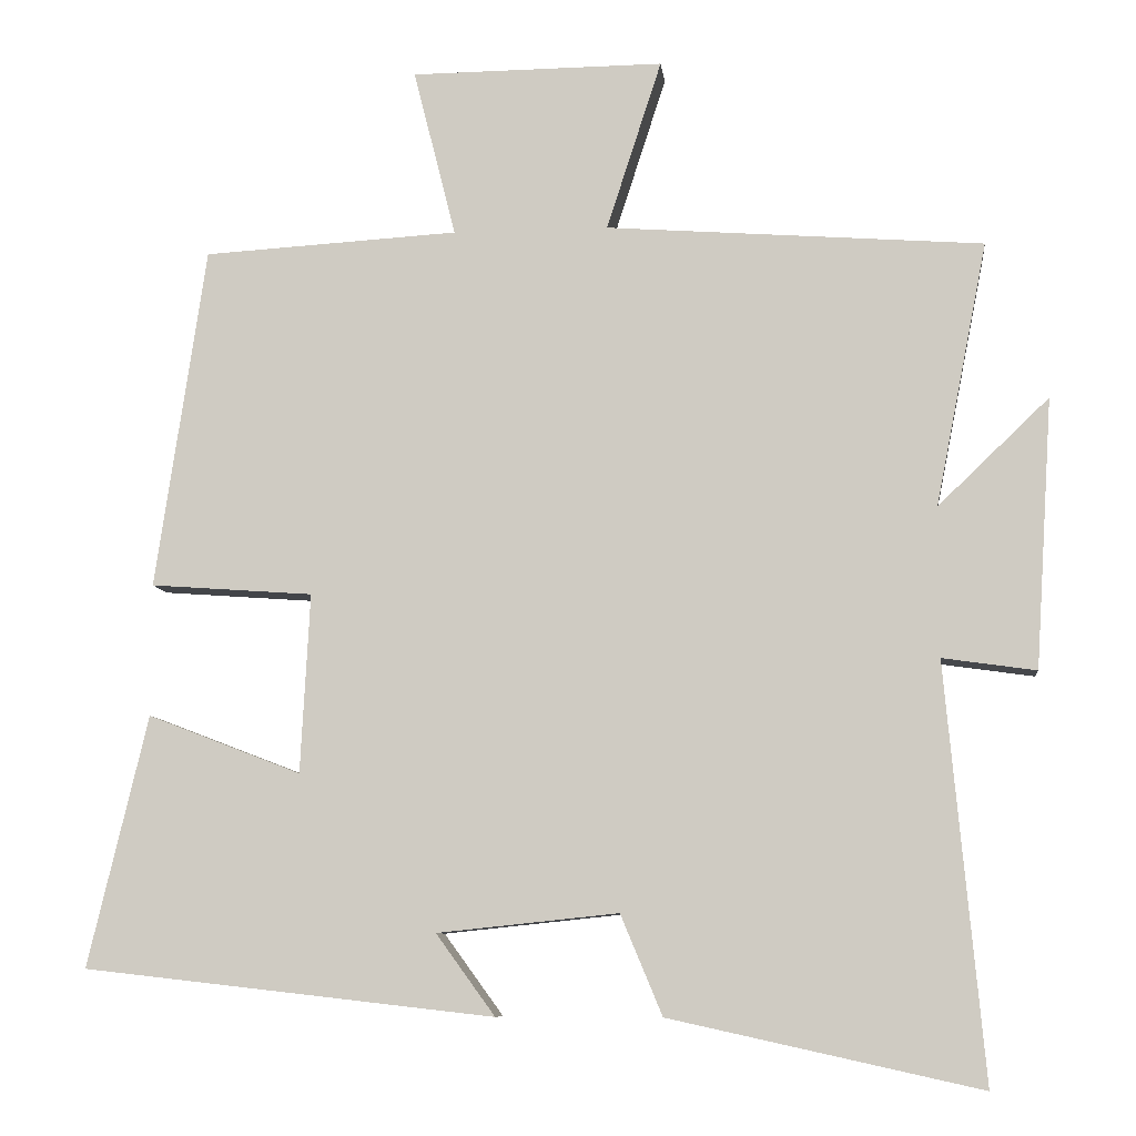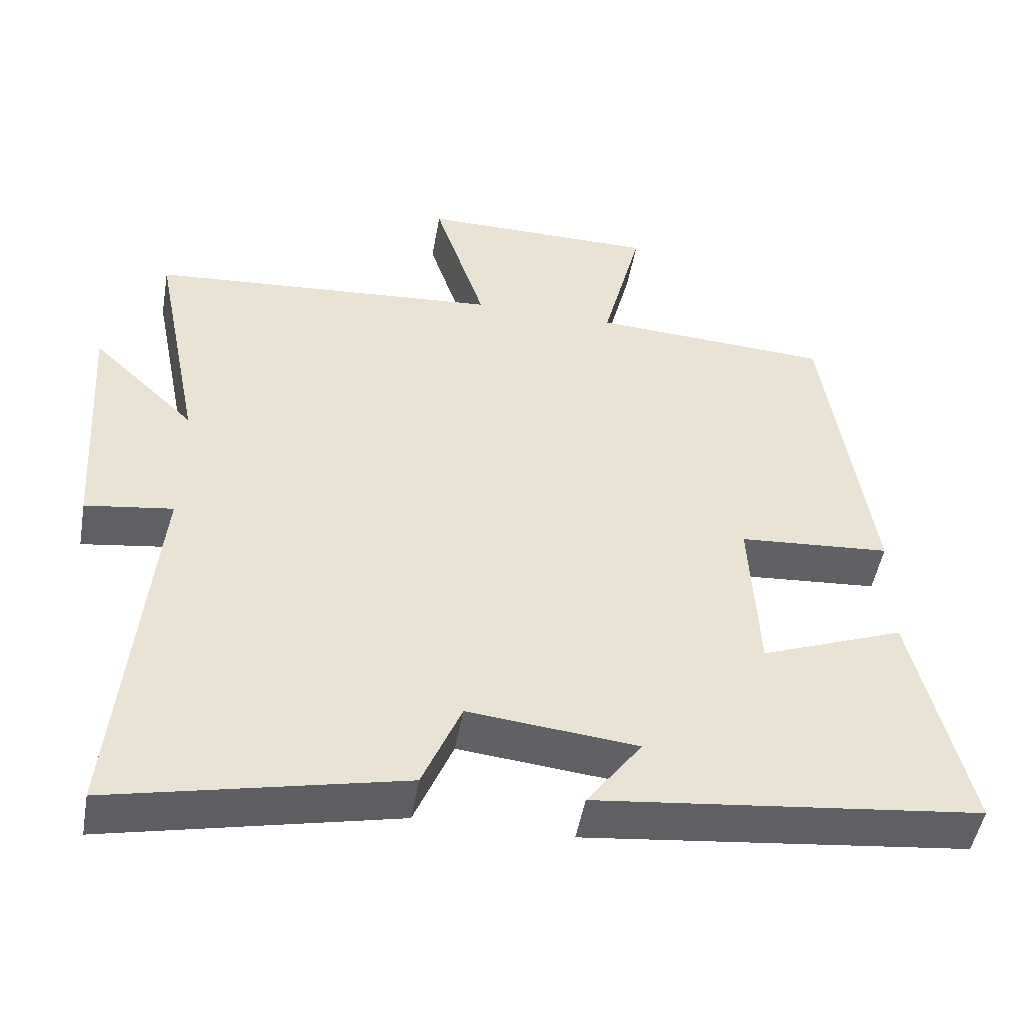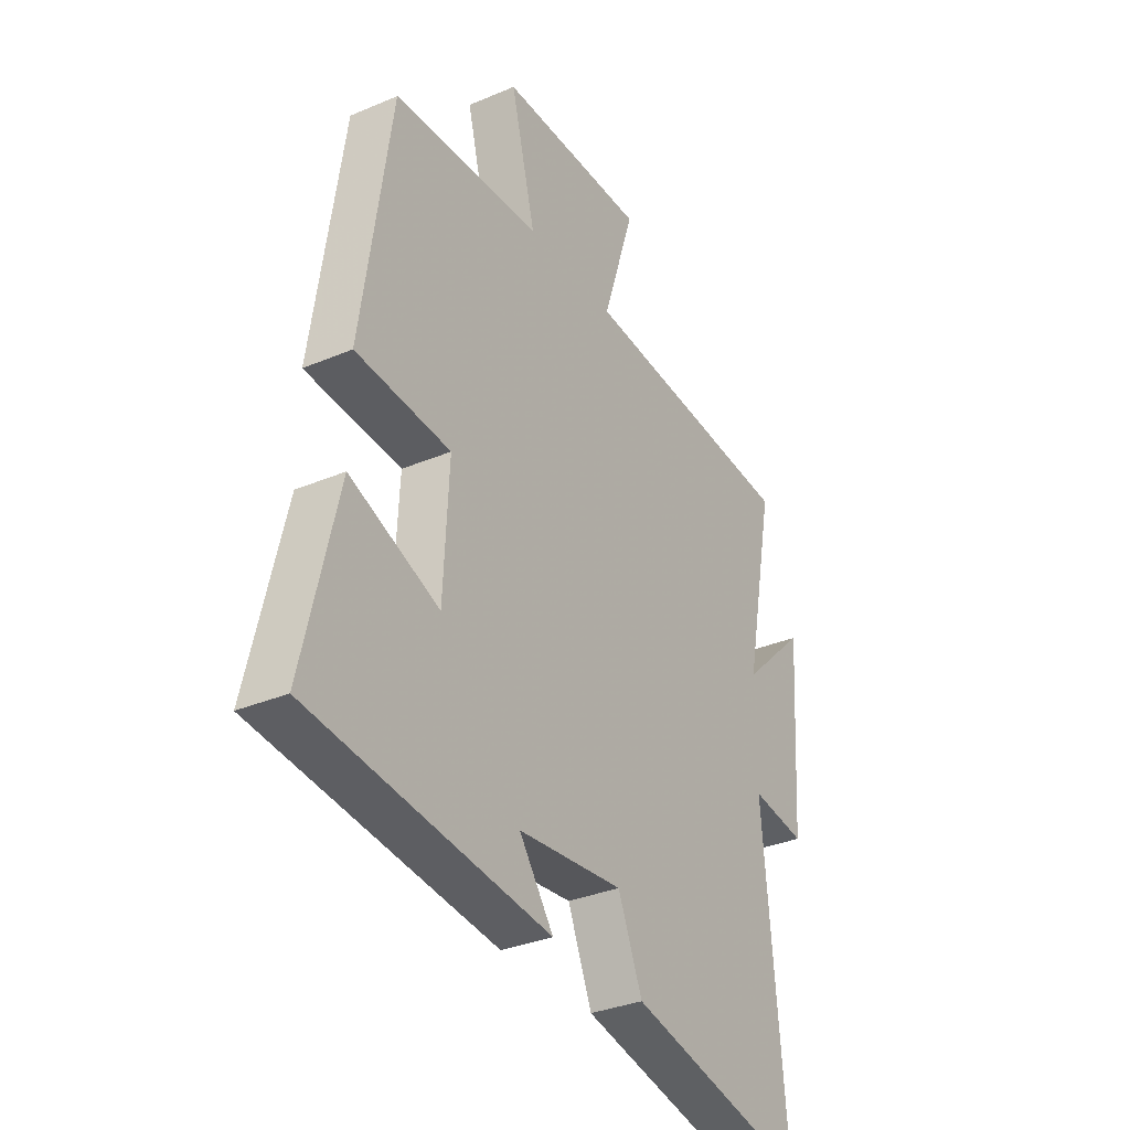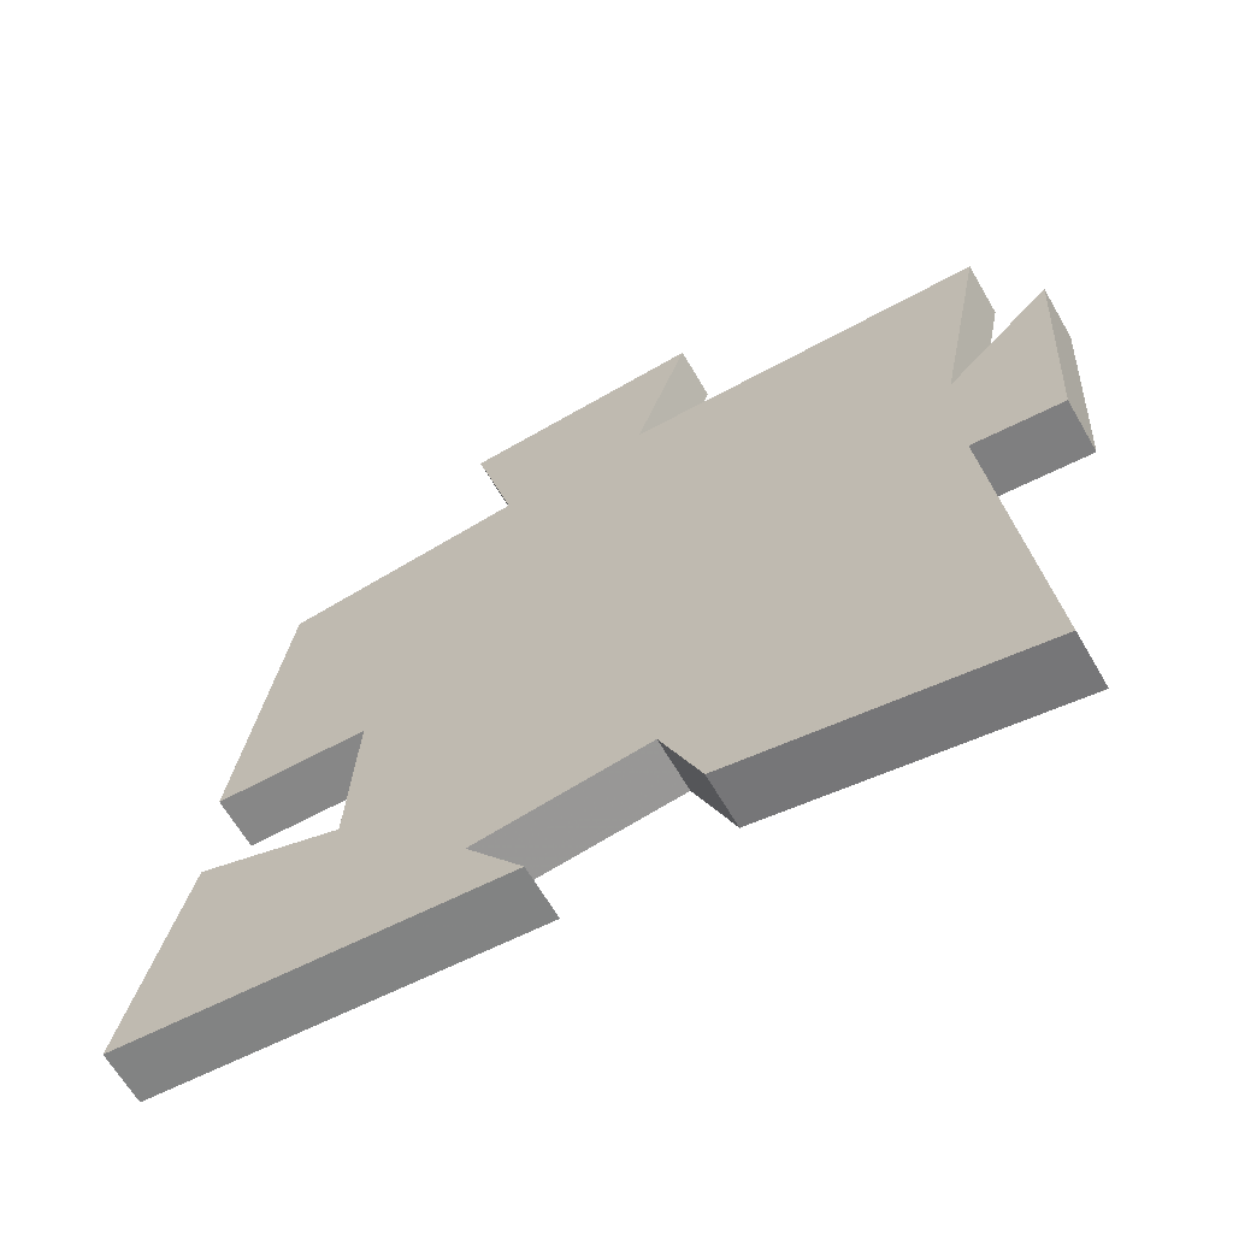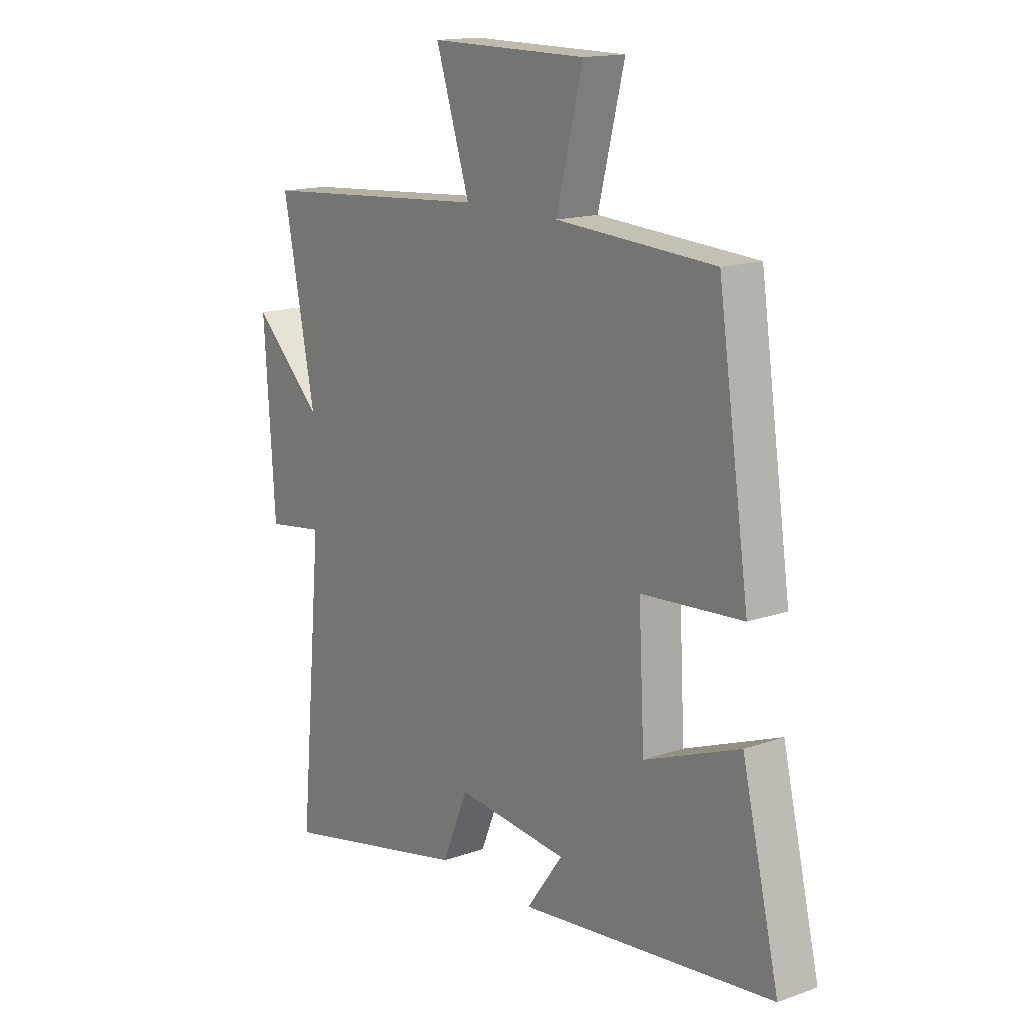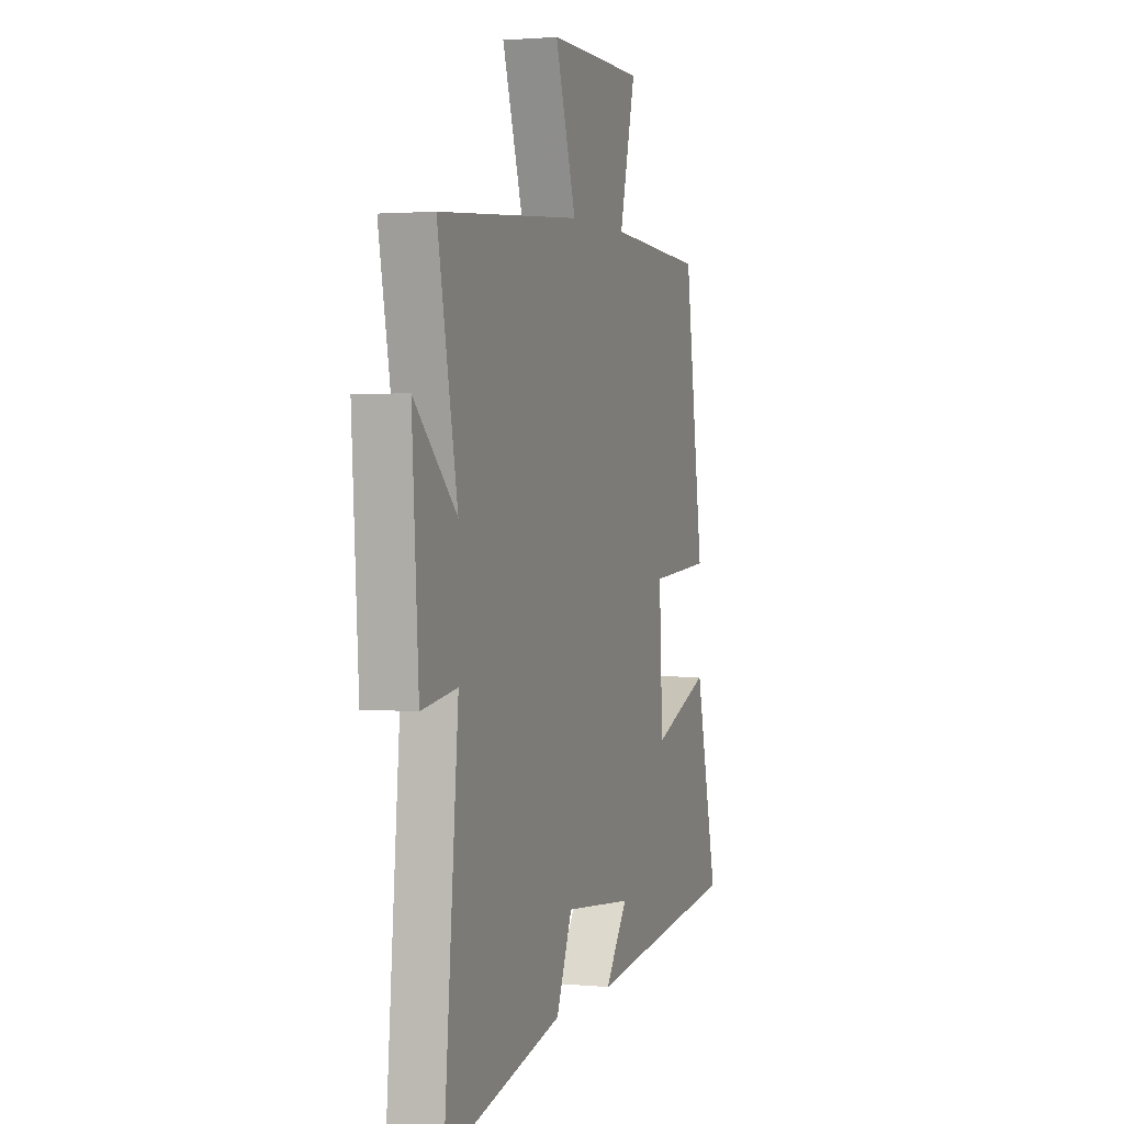
<metadata>
{"format":"obj","ext":"obj","renderer":"f3d","projection":"perspective","resolution":1024,"background":"white","views":[{"elev":-8.4,"azim":6.6,"up":"+Z"},{"elev":-49.0,"azim":170.1,"up":"+Z"},{"elev":-32.9,"azim":-59.6,"up":"+Z"},{"elev":-65.0,"azim":30.2,"up":"+Z"},{"elev":15.3,"azim":-126.8,"up":"+Z"},{"elev":1.9,"azim":108.6,"up":"+Z"}]}
</metadata>
<code>
v 0.548 0.07 -0.587
v 0.154 0.07 -0.5
v 0.101 0.07 -0.373
v -0.129 0.07 -0.397
v -0.054 0.07 -0.5
v -0.576 0.07 -0.441
v -0.5 0.07 -0.122
v -0.305 0.07 -0.197
v -0.293 0.07 0.031
v -0.5 0.07 0.046
v -0.436 0.07 0.481
v -0.111 0.07 0.5
v -0.165 0.07 0.714
v 0.157 0.07 0.716
v 0.087 0.07 0.5
v 0.566 0.07 0.464
v 0.5 0.07 0.129
v 0.641 0.07 0.264
v 0.619 0.07 -0.078
v 0.5 0.07 -0.061
v 0.548 0 -0.587
v 0.154 0 -0.5
v 0.101 0 -0.373
v -0.129 0 -0.397
v -0.054 0 -0.5
v -0.576 0 -0.441
v -0.5 0 -0.122
v -0.305 0 -0.197
v -0.293 0 0.031
v -0.5 0 0.046
v -0.436 0 0.481
v -0.111 0 0.5
v -0.165 0 0.714
v 0.157 0 0.716
v 0.087 0 0.5
v 0.566 0 0.464
v 0.5 0 0.129
v 0.641 0 0.264
v 0.619 0 -0.078
v 0.5 0 -0.061
f 17 18 19 20
f 15 16 17
f 15 17 20
f 12 13 14 15
f 9 10 11 12
f 8 9 12 15
f 5 6 7 8
f 4 5 8
f 3 4 8 15
f 3 15 20
f 1 2 3 20
f 40 39 38 37
f 37 36 35
f 40 37 35
f 35 34 33 32
f 32 31 30 29
f 35 32 29 28
f 28 27 26 25
f 28 25 24
f 35 28 24 23
f 40 35 23
f 40 23 22 21
f 1 21 22 2
f 2 22 23 3
f 3 23 24 4
f 4 24 25 5
f 5 25 26 6
f 6 26 27 7
f 7 27 28 8
f 8 28 29 9
f 9 29 30 10
f 10 30 31 11
f 11 31 32 12
f 12 32 33 13
f 13 33 34 14
f 14 34 35 15
f 15 35 36 16
f 16 36 37 17
f 17 37 38 18
f 18 38 39 19
f 19 39 40 20
f 20 40 21 1

</code>
